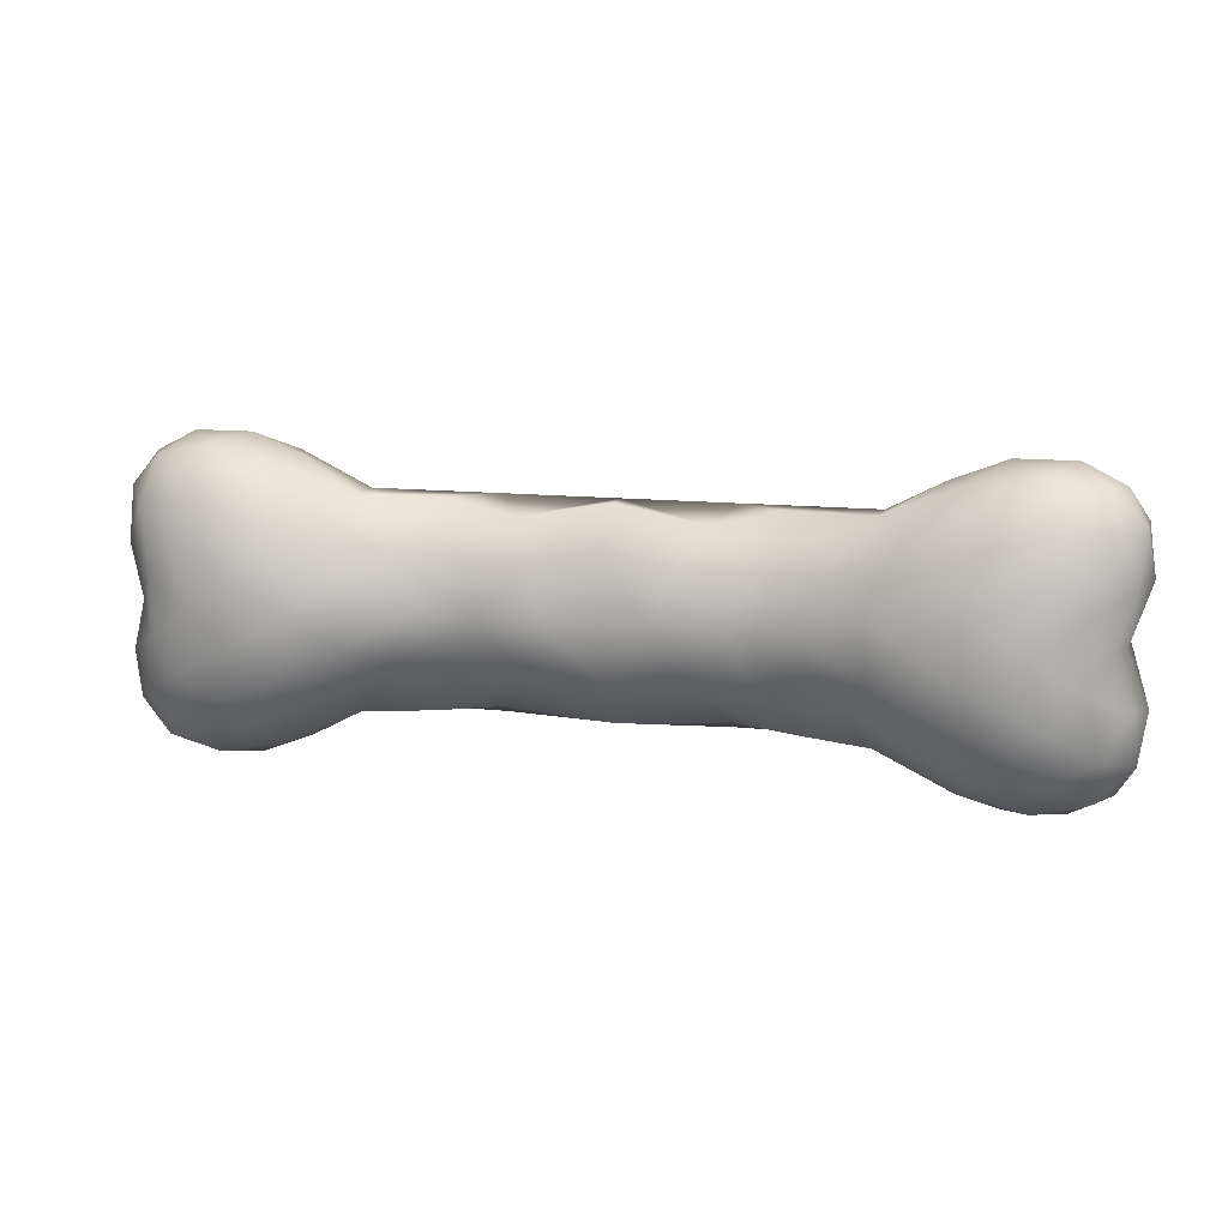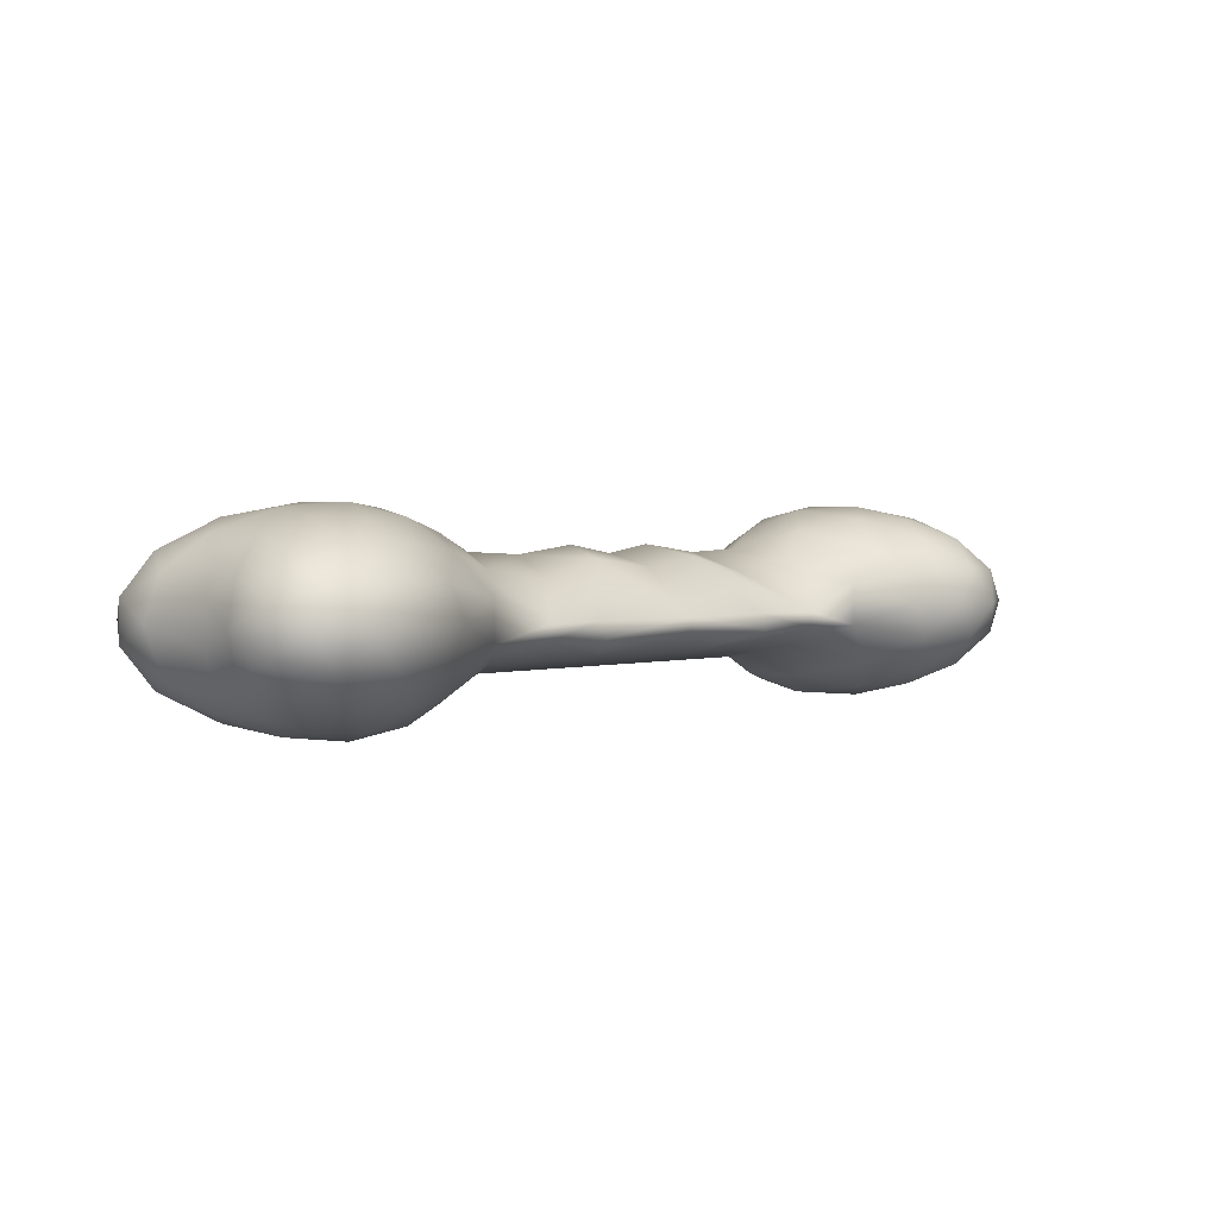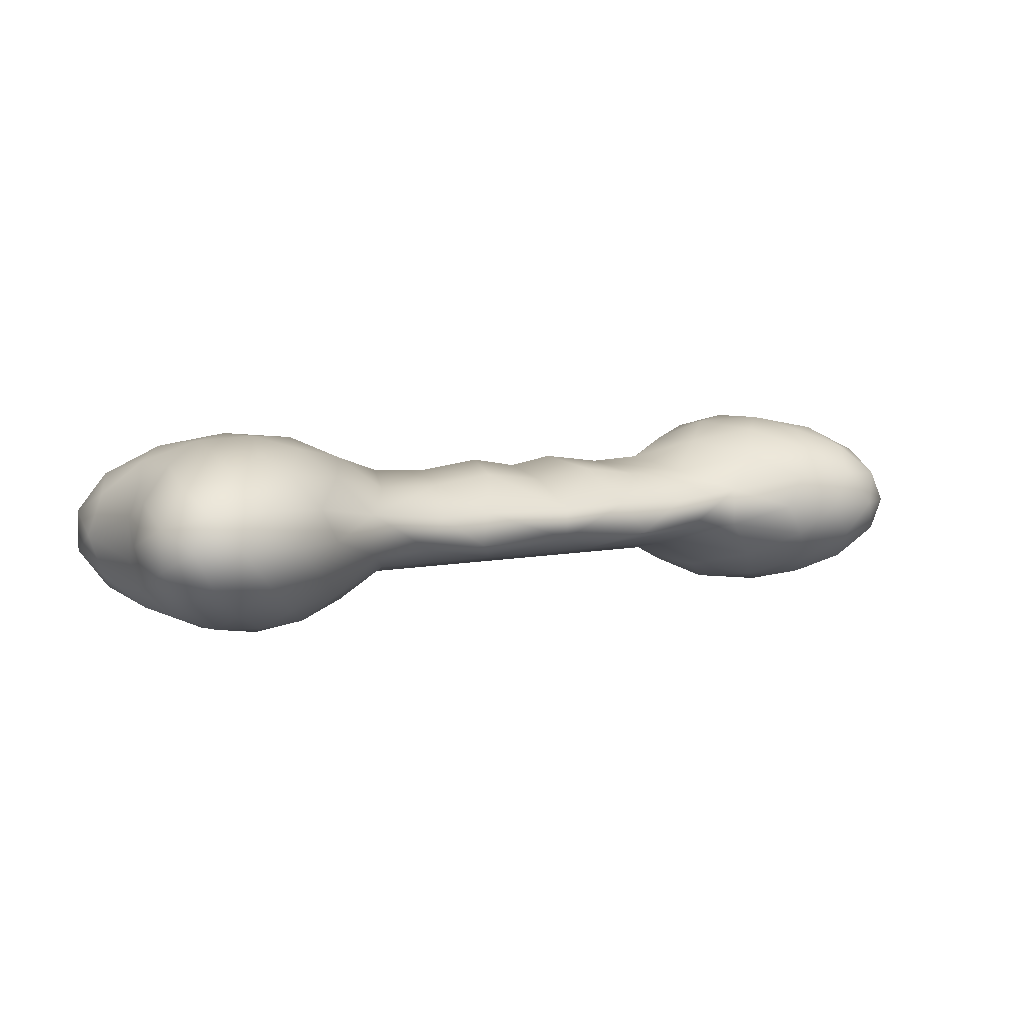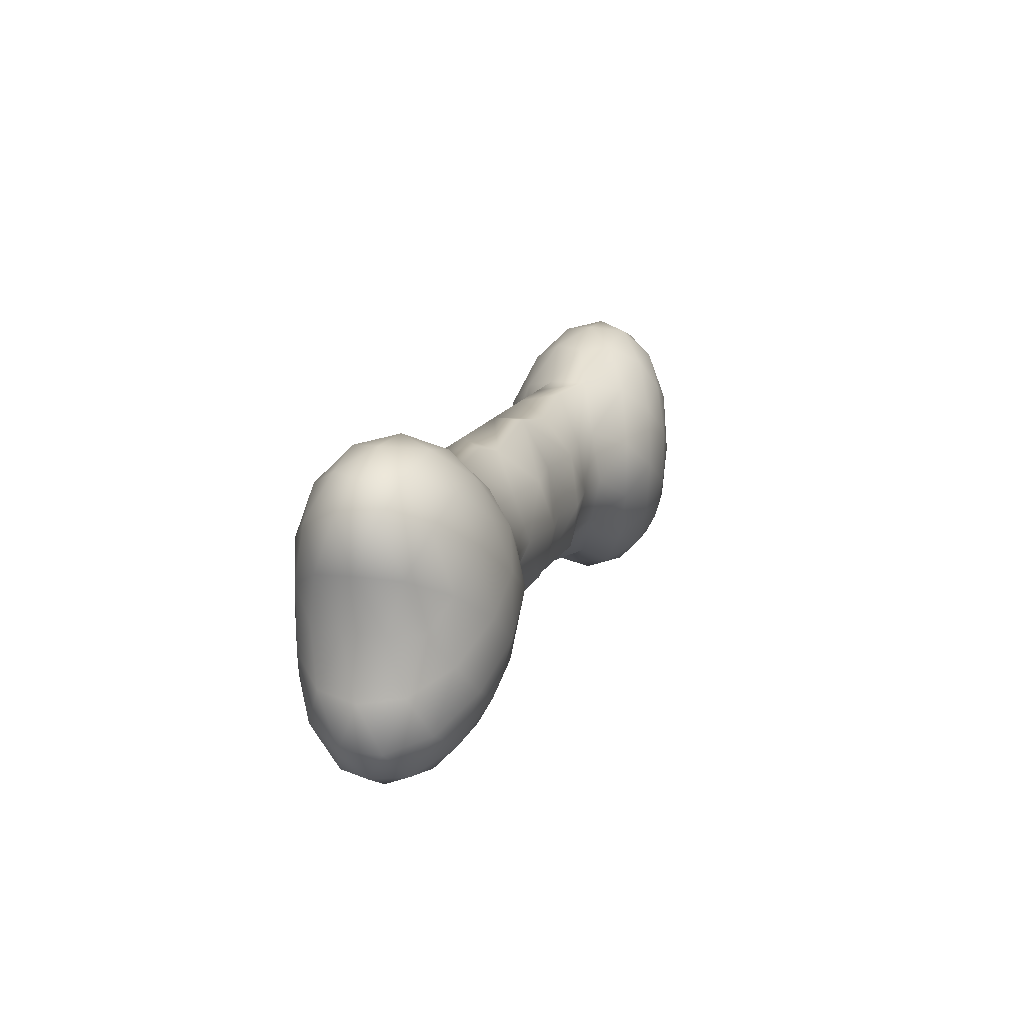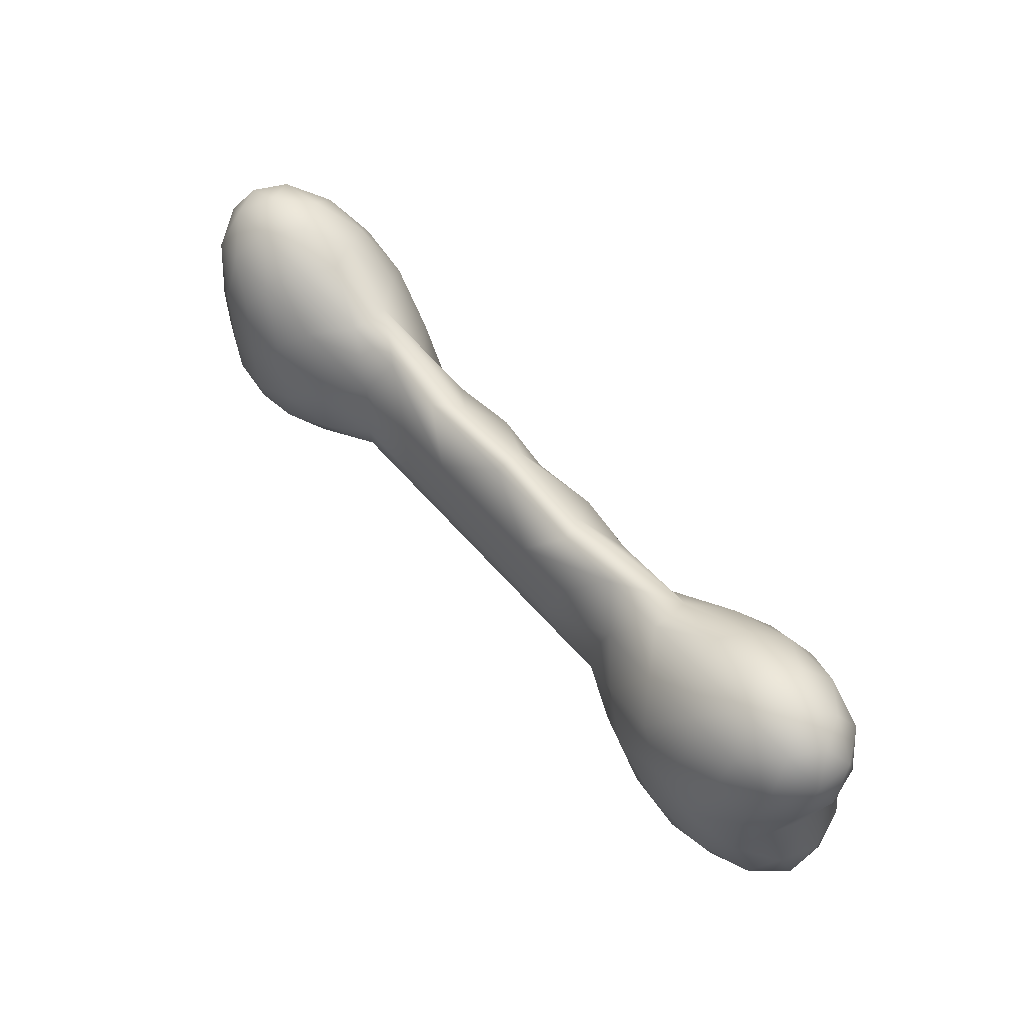
<metadata>
{"format":"obj","ext":"obj","renderer":"f3d","projection":"perspective","resolution":1024,"background":"white","views":[{"elev":11.6,"azim":16.0,"up":"+Y"},{"elev":2.3,"azim":-45.6,"up":"+Z"},{"elev":5.9,"azim":144.9,"up":"+Z"},{"elev":13.8,"azim":-73.8,"up":"+Y"},{"elev":57.9,"azim":-130.2,"up":"+Y"}]}
</metadata>
<code>
o Symmetry.1
v -106.1 -31.69 -9.117e-06
v -70.5 -31.69 -6.023e-06
v -84.09 -19.59 20.17
v -84.09 19.59 20.17
v -106.1 31.69 -9.117e-06
v -70.5 31.69 -6.023e-06
v -84.09 19.59 -20.17
v -84.09 -19.59 -20.17
v -104.7 -9.213e-14 12.46
v -104.7 -8.177e-14 -12.46
v -43.14 -6.926e-14 -12.46
v -42.04 -1.542e-13 13.1
v -107.5 -8.871e-14 4.784
v -107.5 -8.463e-14 -4.784
v -110.3 -24.33 4.784
v -109 -12.16 9.567
v -110.3 -24.33 -4.784
v -109 -12.16 -9.567
v -93.21 -15.03 20.26
v -100.8 -7.517 17.31
v -102.1 -31.84 7.74
v -93.75 -27.2 15.48
v -93.21 15.03 20.26
v -100.8 7.517 17.31
v -79.5 -7.517 23.22
v -79.5 7.517 23.22
v -110.3 24.33 4.784
v -109 12.16 9.567
v -93.75 27.2 15.48
v -102.1 31.84 7.74
v -110.3 24.33 -4.784
v -109 12.16 -9.567
v -93.21 15.03 -20.26
v -100.8 7.517 -17.31
v -102.1 31.84 -7.74
v -93.75 27.2 -15.48
v -93.21 -15.03 -20.26
v -100.8 -7.517 -17.31
v -79.5 7.517 -23.22
v -79.5 -7.517 -23.22
v -102.1 -31.84 -7.74
v -93.75 -27.2 -15.48
v -2.619e-47 12.16 -9.567
v 7.728e-48 24.33 2.824
v -56.9 -24.33 -4.784
v -47.2 -12.16 -9.567
v -56.9 -24.33 4.784
v -47.2 -12.16 9.567
v -71.1 -15.03 20.26
v -56.56 -7.517 17.31
v -74.73 -31.84 7.74
v -80.08 -27.2 15.48
v -71.1 15.03 20.26
v -56.56 7.517 17.31
v -80.08 27.2 15.48
v -74.73 31.84 7.74
v -56.9 24.33 4.784
v -47.2 12.16 9.567
v -56.9 24.33 -4.784
v -47.2 12.16 -9.567
v -74.73 31.84 -7.74
v -80.08 27.2 -15.48
v -71.1 15.03 -20.26
v -56.56 7.517 -17.31
v -71.1 -15.03 -20.26
v -56.56 -7.517 -17.31
v -74.73 -31.84 -7.74
v -80.08 -27.2 -15.48
v -96.6 -36.49 -8.291e-06
v -82.93 -36.49 -7.103e-06
v -96.6 36.49 -8.291e-06
v -82.93 36.49 -7.103e-06
v -112 -13.29 -9.63e-06
v -104.1 -21.51 13.69
v -89.93 -8.945e-14 22.15
v -104.1 21.51 13.69
v -112 13.29 -9.63e-06
v -104.1 21.51 -13.69
v -89.93 -6.094e-14 -22.15
v -104.1 -21.51 -13.69
v 2.619e-47 12.16 9.567
v -65.02 -21.51 13.69
v -65.76 -8.649e-14 22.15
v -65.02 21.51 13.69
v -1.309e-47 24.33 -4.784
v -65.02 21.51 -13.69
v -65.76 -4.927e-14 -22.15
v -65.02 -21.51 -13.69
v -89.33 -34.8 -8.46
v -89.33 -34.8 8.46
v -89.33 34.8 8.46
v -89.33 34.8 -8.46
v -27.46 -6.733e-14 -12.46
v -27.46 -6.9e-14 12.46
v -41.22 -24.33 -4.784
v -31.52 -12.16 -9.567
v -41.22 -24.33 -1.096
v -31.52 -12.16 7.607
v -37.3 24.33 2.824
v -31.52 12.16 9.567
v -41.22 24.33 -4.784
v -31.52 12.16 -9.567
v -11.78 -6.79e-14 -12.46
v -11.78 -7.114e-14 14.42
v -25.54 -24.33 -4.784
v -15.84 -12.16 -9.567
v -25.54 -22.37 -1.096
v -15.84 -12.16 11.53
v -21.62 20.41 2.824
v -15.84 12.16 11.53
v -25.54 24.33 -4.784
v -15.84 12.16 -9.567
v -3.411e-47 -7.641e-14 -12.46
v 3.411e-47 -7.31e-14 12.46
v -1.309e-47 -24.33 -4.784
v -2.619e-47 -12.16 -9.567
v -3.001e-48 -24.33 -1.096
v 2.619e-47 -12.16 9.567
v 106.1 -31.69 -9.117e-06
v 70.5 -31.69 -6.023e-06
v 84.09 -19.59 20.17
v 84.09 19.59 20.17
v 106.1 31.69 -9.117e-06
v 70.5 31.69 -6.023e-06
v 84.09 19.59 -20.17
v 84.09 -19.59 -20.17
v 104.7 -9.213e-14 12.46
v 104.7 -8.177e-14 -12.46
v 43.14 -6.926e-14 -12.46
v 42.04 -1.542e-13 13.1
v 107.5 -8.871e-14 4.784
v 107.5 -8.463e-14 -4.784
v 110.3 -24.33 4.784
v 109 -12.16 9.567
v 110.3 -24.33 -4.784
v 109 -12.16 -9.567
v 93.21 -15.03 20.26
v 100.8 -7.517 17.31
v 102.1 -31.84 7.74
v 93.75 -27.2 15.48
v 93.21 15.03 20.26
v 100.8 7.517 17.31
v 79.5 -7.517 23.22
v 79.5 7.517 23.22
v 110.3 24.33 4.784
v 109 12.16 9.567
v 93.75 27.2 15.48
v 102.1 31.84 7.74
v 110.3 24.33 -4.784
v 109 12.16 -9.567
v 93.21 15.03 -20.26
v 100.8 7.517 -17.31
v 102.1 31.84 -7.74
v 93.75 27.2 -15.48
v 93.21 -15.03 -20.26
v 100.8 -7.517 -17.31
v 79.5 7.517 -23.22
v 79.5 -7.517 -23.22
v 102.1 -31.84 -7.74
v 93.75 -27.2 -15.48
v 56.9 -24.33 -4.784
v 47.2 -12.16 -9.567
v 56.9 -24.33 4.784
v 47.2 -12.16 9.567
v 71.1 -15.03 20.26
v 56.56 -7.517 17.31
v 74.73 -31.84 7.74
v 80.08 -27.2 15.48
v 71.1 15.03 20.26
v 56.56 7.517 17.31
v 80.08 27.2 15.48
v 74.73 31.84 7.74
v 56.9 24.33 4.784
v 47.2 12.16 9.567
v 56.9 24.33 -4.784
v 47.2 12.16 -9.567
v 74.73 31.84 -7.74
v 80.08 27.2 -15.48
v 71.1 15.03 -20.26
v 56.56 7.517 -17.31
v 71.1 -15.03 -20.26
v 56.56 -7.517 -17.31
v 74.73 -31.84 -7.74
v 80.08 -27.2 -15.48
v 96.6 -36.49 -8.291e-06
v 82.93 -36.49 -7.103e-06
v 96.6 36.49 -8.291e-06
v 82.93 36.49 -7.103e-06
v 112 -13.29 -9.63e-06
v 104.1 -21.51 13.69
v 89.93 -8.945e-14 22.15
v 104.1 21.51 13.69
v 112 13.29 -9.63e-06
v 104.1 21.51 -13.69
v 89.93 -6.094e-14 -22.15
v 104.1 -21.51 -13.69
v 65.02 -21.51 13.69
v 65.76 -8.649e-14 22.15
v 65.02 21.51 13.69
v 65.02 21.51 -13.69
v 65.76 -4.927e-14 -22.15
v 65.02 -21.51 -13.69
v 89.33 -34.8 -8.46
v 89.33 -34.8 8.46
v 89.33 34.8 8.46
v 89.33 34.8 -8.46
v 27.46 -6.733e-14 -12.46
v 27.46 -6.9e-14 12.46
v 41.22 -24.33 -4.784
v 31.52 -12.16 -9.567
v 41.22 -24.33 -1.096
v 31.52 -12.16 7.607
v 37.3 24.33 2.824
v 31.52 12.16 9.567
v 41.22 24.33 -4.784
v 31.52 12.16 -9.567
v 11.78 -6.79e-14 -12.46
v 11.78 -7.114e-14 14.42
v 25.54 -24.33 -4.784
v 15.84 -12.16 -9.567
v 25.54 -22.37 -1.096
v 15.84 -12.16 11.53
v 21.62 20.41 2.824
v 15.84 12.16 11.53
v 25.54 24.33 -4.784
v 15.84 12.16 -9.567
f 18 14 10
f 73 13 14
f 14 18 73
f 17 73 18
f 16 9 13
f 13 73 16
f 15 16 73
f 73 17 15
f 1 15 17
f 16 20 9
f 74 19 20
f 20 16 74
f 15 74 16
f 22 3 19
f 19 74 22
f 21 22 74
f 74 15 21
f 1 21 15
f 20 24 9
f 75 23 24
f 24 20 75
f 19 75 20
f 26 4 23
f 23 75 26
f 25 26 75
f 75 19 25
f 3 25 19
f 24 28 9
f 76 27 28
f 28 24 76
f 23 76 24
f 30 5 27
f 27 76 30
f 29 30 76
f 76 23 29
f 4 29 23
f 28 13 9
f 77 14 13
f 13 28 77
f 27 77 28
f 32 10 14
f 14 77 32
f 31 32 77
f 77 27 31
f 5 31 27
f 35 31 5
f 78 32 31
f 31 35 78
f 36 78 35
f 34 10 32
f 32 78 34
f 33 34 78
f 78 36 33
f 7 33 36
f 39 33 7
f 79 34 33
f 33 39 79
f 40 79 39
f 38 10 34
f 34 79 38
f 37 38 79
f 79 40 37
f 8 37 40
f 38 18 10
f 80 17 18
f 18 38 80
f 37 80 38
f 41 1 17
f 17 80 41
f 42 41 80
f 80 37 42
f 8 42 37
f 118 114 104
f 110 81 44
f 117 118 108
f 58 12 94
f 112 113 103
f 104 81 110
f 110 100 94
f 100 99 57
f 2 45 47
f 52 49 3
f 82 50 49
f 49 52 82
f 51 82 52
f 48 12 50
f 50 82 48
f 47 48 82
f 82 51 47
f 2 47 51
f 49 25 3
f 83 26 25
f 25 49 83
f 50 83 49
f 53 4 26
f 26 83 53
f 54 53 83
f 83 50 54
f 12 54 50
f 53 55 4
f 84 56 55
f 55 53 84
f 54 84 53
f 57 6 56
f 56 84 57
f 58 57 84
f 84 54 58
f 12 58 54
f 57 59 6
f 100 110 109
f 44 109 110
f 104 114 81
f 109 44 85 111
f 97 98 48
f 108 98 97
f 108 104 94
f 94 12 48
f 59 61 6
f 86 62 61
f 61 59 86
f 60 86 59
f 63 7 62
f 62 86 63
f 64 63 86
f 86 60 64
f 11 64 60
f 63 39 7
f 87 40 39
f 39 63 87
f 64 87 63
f 65 8 40
f 40 87 65
f 66 65 87
f 87 64 66
f 11 66 64
f 65 68 8
f 88 67 68
f 68 65 88
f 66 88 65
f 45 2 67
f 67 88 45
f 46 45 88
f 88 66 46
f 11 46 66
f 70 67 2
f 89 68 67
f 67 70 89
f 69 89 70
f 42 8 68
f 68 89 42
f 41 42 89
f 89 69 41
f 1 41 69
f 22 52 3
f 90 51 52
f 52 22 90
f 21 90 22
f 70 2 51
f 51 90 70
f 69 70 90
f 90 21 69
f 1 69 21
f 30 71 5
f 91 72 71
f 71 30 91
f 29 91 30
f 56 6 72
f 72 91 56
f 55 56 91
f 91 29 55
f 4 55 29
f 71 35 5
f 92 36 35
f 35 71 92
f 72 92 71
f 62 7 36
f 36 92 62
f 61 62 92
f 92 72 61
f 6 61 72
f 48 98 94
f 47 97 48
f 11 93 46
f 46 96 95
f 45 95 97 47
f 59 101 60
f 57 99 101 59
f 58 100 57
f 60 93 11
f 94 100 58
f 98 108 94
f 97 107 108
f 93 103 106
f 106 105 95
f 95 105 107 97
f 101 111 112
f 99 109 111 101
f 100 109 99
f 102 112 93
f 94 104 110
f 108 118 104
f 107 117 108
f 103 113 106
f 106 116 115
f 105 115 117 107
f 111 85 112
f 101 102 60
f 60 102 93
f 93 96 46
f 95 45 46
f 106 96 93
f 95 96 106
f 112 103 93
f 112 102 101
f 85 43 112
f 112 43 113
f 113 116 106
f 115 105 106
f 132 136 128
f 131 189 132
f 136 132 189
f 189 135 136
f 127 134 131
f 189 131 134
f 134 133 189
f 135 189 133
f 133 119 135
f 138 134 127
f 137 190 138
f 134 138 190
f 190 133 134
f 121 140 137
f 190 137 140
f 140 139 190
f 133 190 139
f 139 119 133
f 142 138 127
f 141 191 142
f 138 142 191
f 191 137 138
f 122 144 141
f 191 141 144
f 144 143 191
f 137 191 143
f 143 121 137
f 146 142 127
f 145 192 146
f 142 146 192
f 192 141 142
f 123 148 145
f 192 145 148
f 148 147 192
f 141 192 147
f 147 122 141
f 131 146 127
f 132 193 131
f 146 131 193
f 193 145 146
f 128 150 132
f 193 132 150
f 150 149 193
f 145 193 149
f 149 123 145
f 149 153 123
f 150 194 149
f 153 149 194
f 194 154 153
f 128 152 150
f 194 150 152
f 152 151 194
f 154 194 151
f 151 125 154
f 151 157 125
f 152 195 151
f 157 151 195
f 195 158 157
f 128 156 152
f 195 152 156
f 156 155 195
f 158 195 155
f 155 126 158
f 136 156 128
f 135 196 136
f 156 136 196
f 196 155 156
f 119 159 135
f 196 135 159
f 159 160 196
f 155 196 160
f 160 126 155
f 114 118 218
f 81 224 44
f 118 117 222
f 130 174 208
f 113 226 217
f 81 218 224
f 214 224 208
f 213 214 173
f 161 120 163
f 165 168 121
f 166 197 165
f 168 165 197
f 197 167 168
f 130 164 166
f 197 166 164
f 164 163 197
f 167 197 163
f 163 120 167
f 143 165 121
f 144 198 143
f 165 143 198
f 198 166 165
f 122 169 144
f 198 144 169
f 169 170 198
f 166 198 170
f 170 130 166
f 171 169 122
f 172 199 171
f 169 171 199
f 199 170 169
f 124 173 172
f 199 172 173
f 173 174 199
f 170 199 174
f 174 130 170
f 175 173 124
f 224 214 223
f 223 44 224
f 114 218 81
f 85 44 223 225
f 212 211 164
f 212 222 211
f 218 222 208
f 130 208 164
f 177 175 124
f 178 200 177
f 175 177 200
f 200 176 175
f 125 179 178
f 200 178 179
f 179 180 200
f 176 200 180
f 180 129 176
f 157 179 125
f 158 201 157
f 179 157 201
f 201 180 179
f 126 181 158
f 201 158 181
f 181 182 201
f 180 201 182
f 182 129 180
f 184 181 126
f 183 202 184
f 181 184 202
f 202 182 181
f 120 161 183
f 202 183 161
f 161 162 202
f 182 202 162
f 162 129 182
f 183 186 120
f 184 203 183
f 186 183 203
f 203 185 186
f 126 160 184
f 203 184 160
f 160 159 203
f 185 203 159
f 159 119 185
f 168 140 121
f 167 204 168
f 140 168 204
f 204 139 140
f 120 186 167
f 204 167 186
f 186 185 204
f 139 204 185
f 185 119 139
f 187 148 123
f 188 205 187
f 148 187 205
f 205 147 148
f 124 172 188
f 205 188 172
f 172 171 205
f 147 205 171
f 171 122 147
f 153 187 123
f 154 206 153
f 187 153 206
f 206 188 187
f 125 178 154
f 206 154 178
f 178 177 206
f 188 206 177
f 177 124 188
f 212 164 208
f 211 163 164
f 207 129 162
f 210 162 209
f 211 209 161 163
f 215 175 176
f 215 213 173 175
f 214 174 173
f 207 176 129
f 214 208 174
f 222 212 208
f 221 211 222
f 217 207 220
f 219 220 209
f 221 219 209 211
f 225 215 226
f 225 223 213 215
f 223 214 213
f 226 216 207
f 218 208 224
f 118 222 218
f 117 221 222
f 113 217 220
f 116 220 115
f 117 115 219 221
f 85 225 226
f 216 215 176
f 216 176 207
f 210 207 162
f 161 209 162
f 210 220 207
f 210 209 220
f 217 226 207
f 216 226 215
f 43 85 226
f 43 226 113
f 116 113 220
f 219 115 220

</code>
